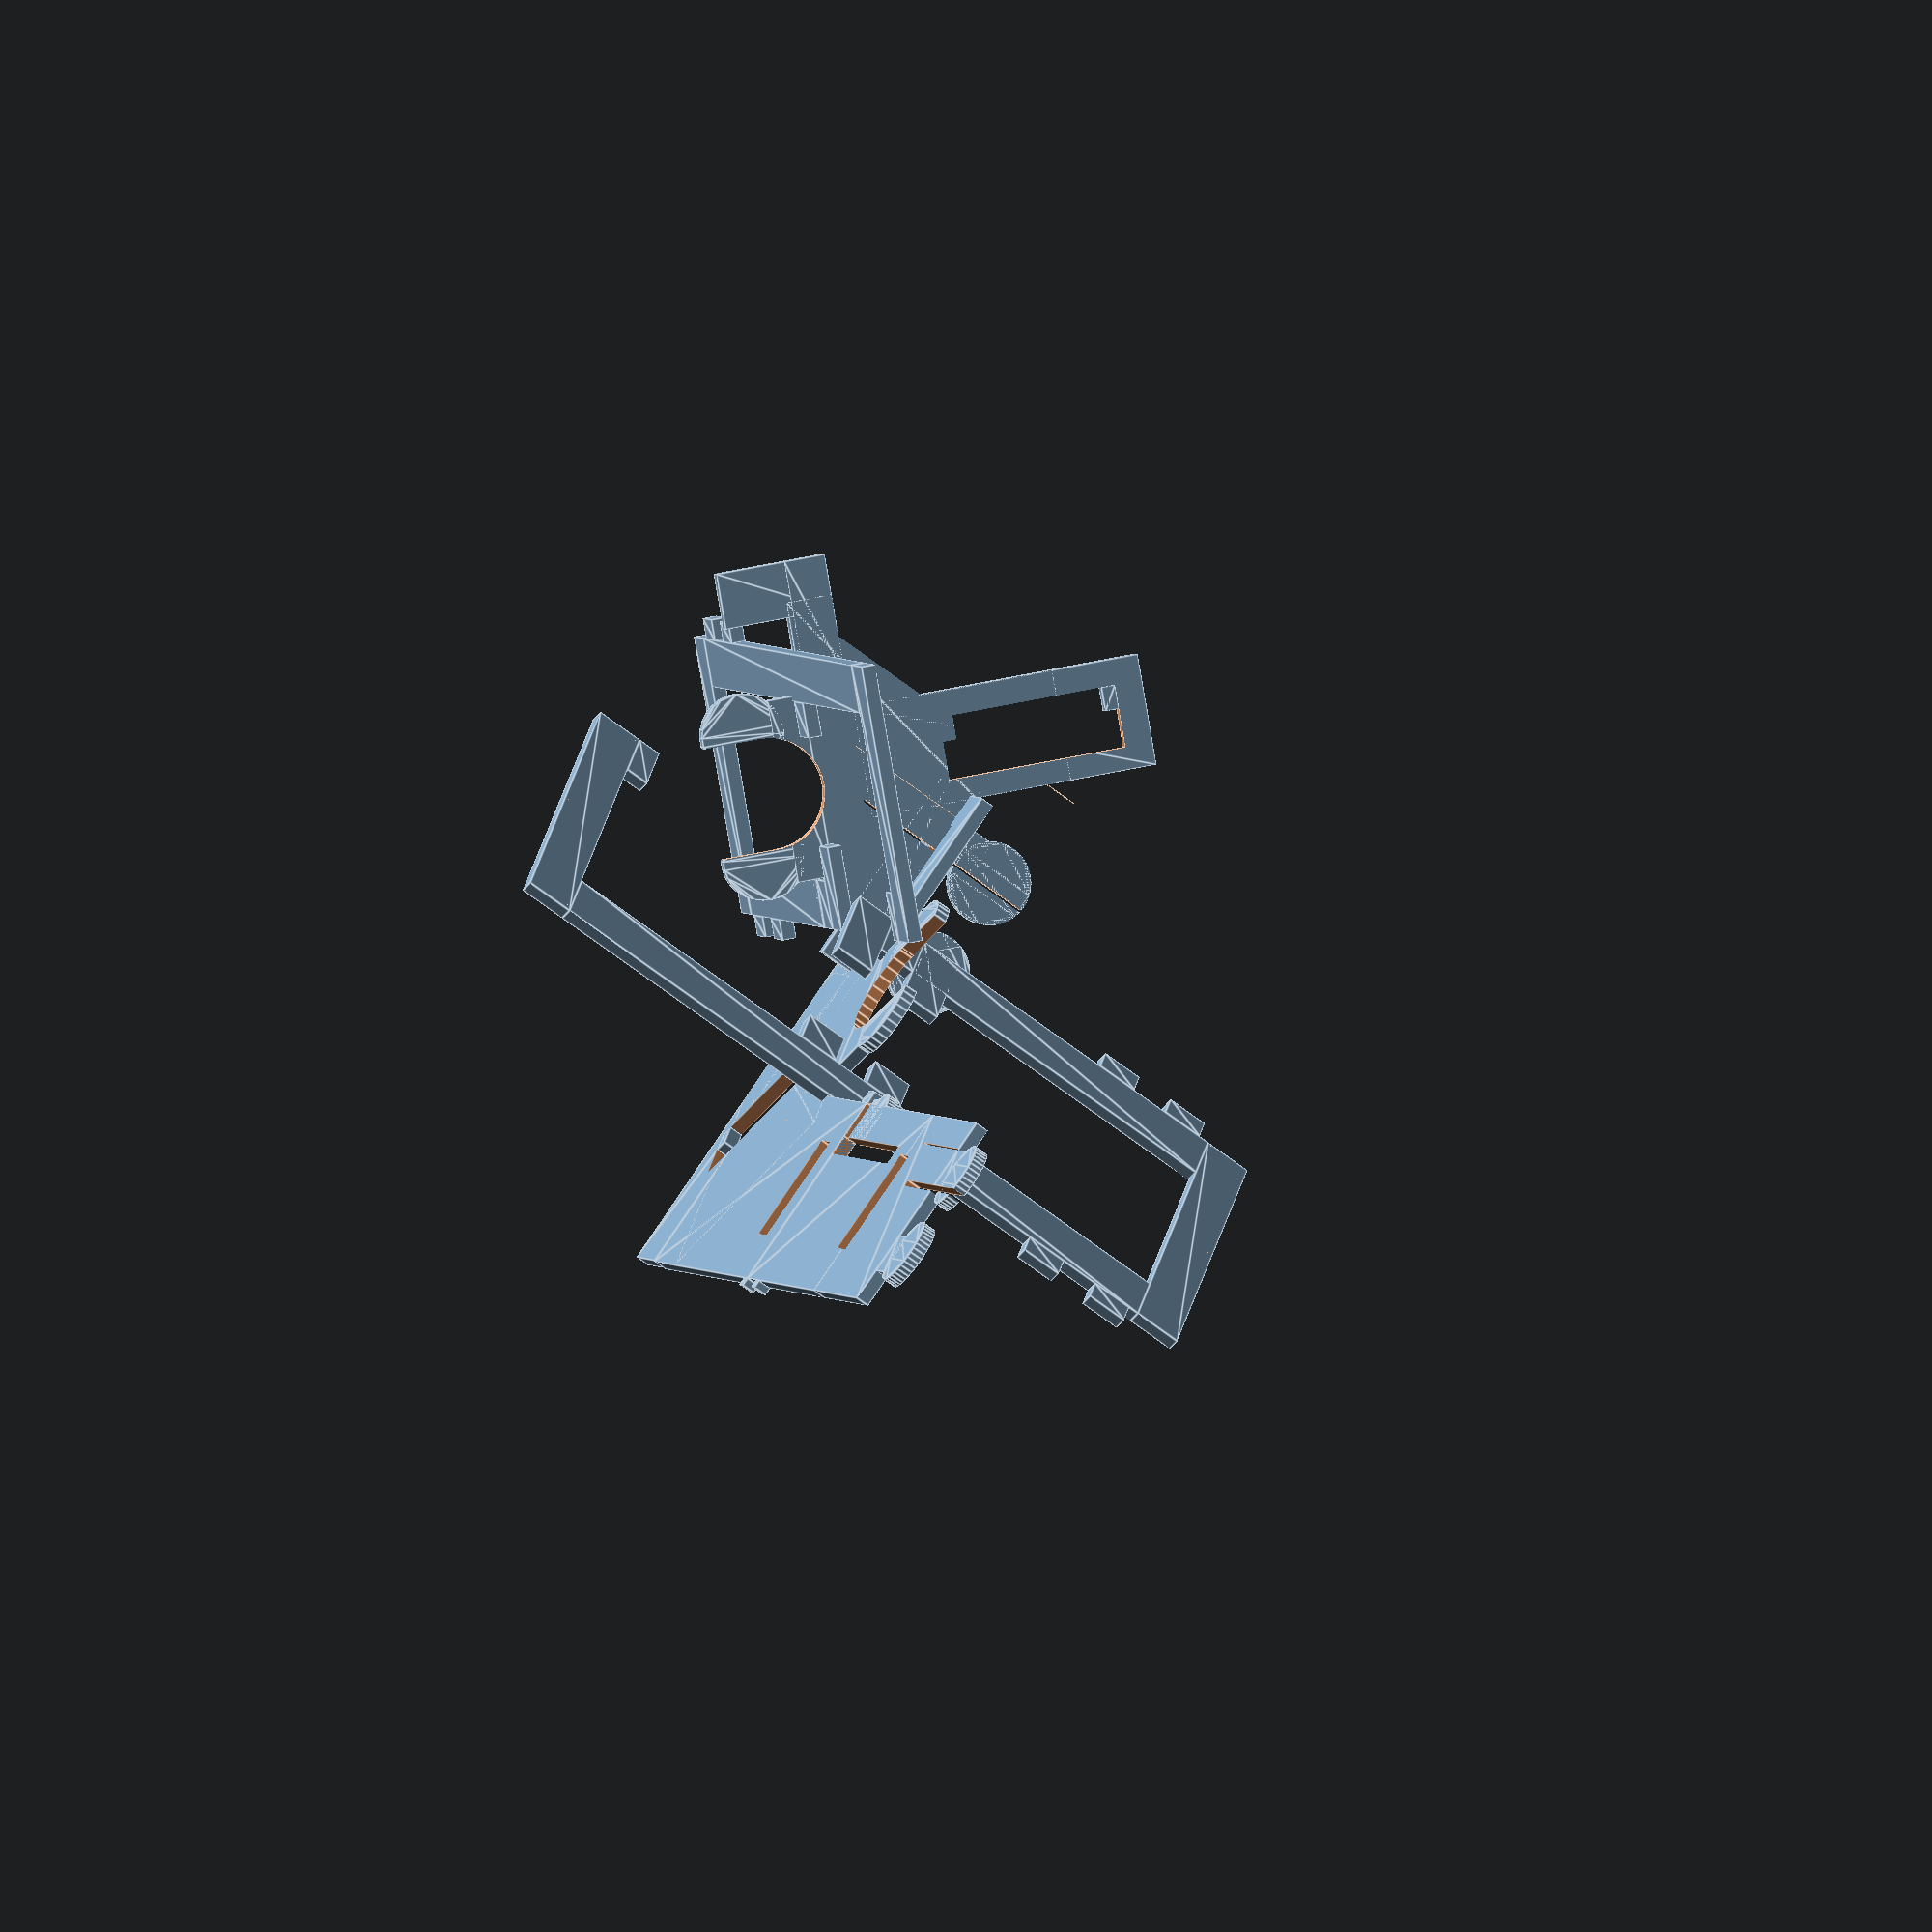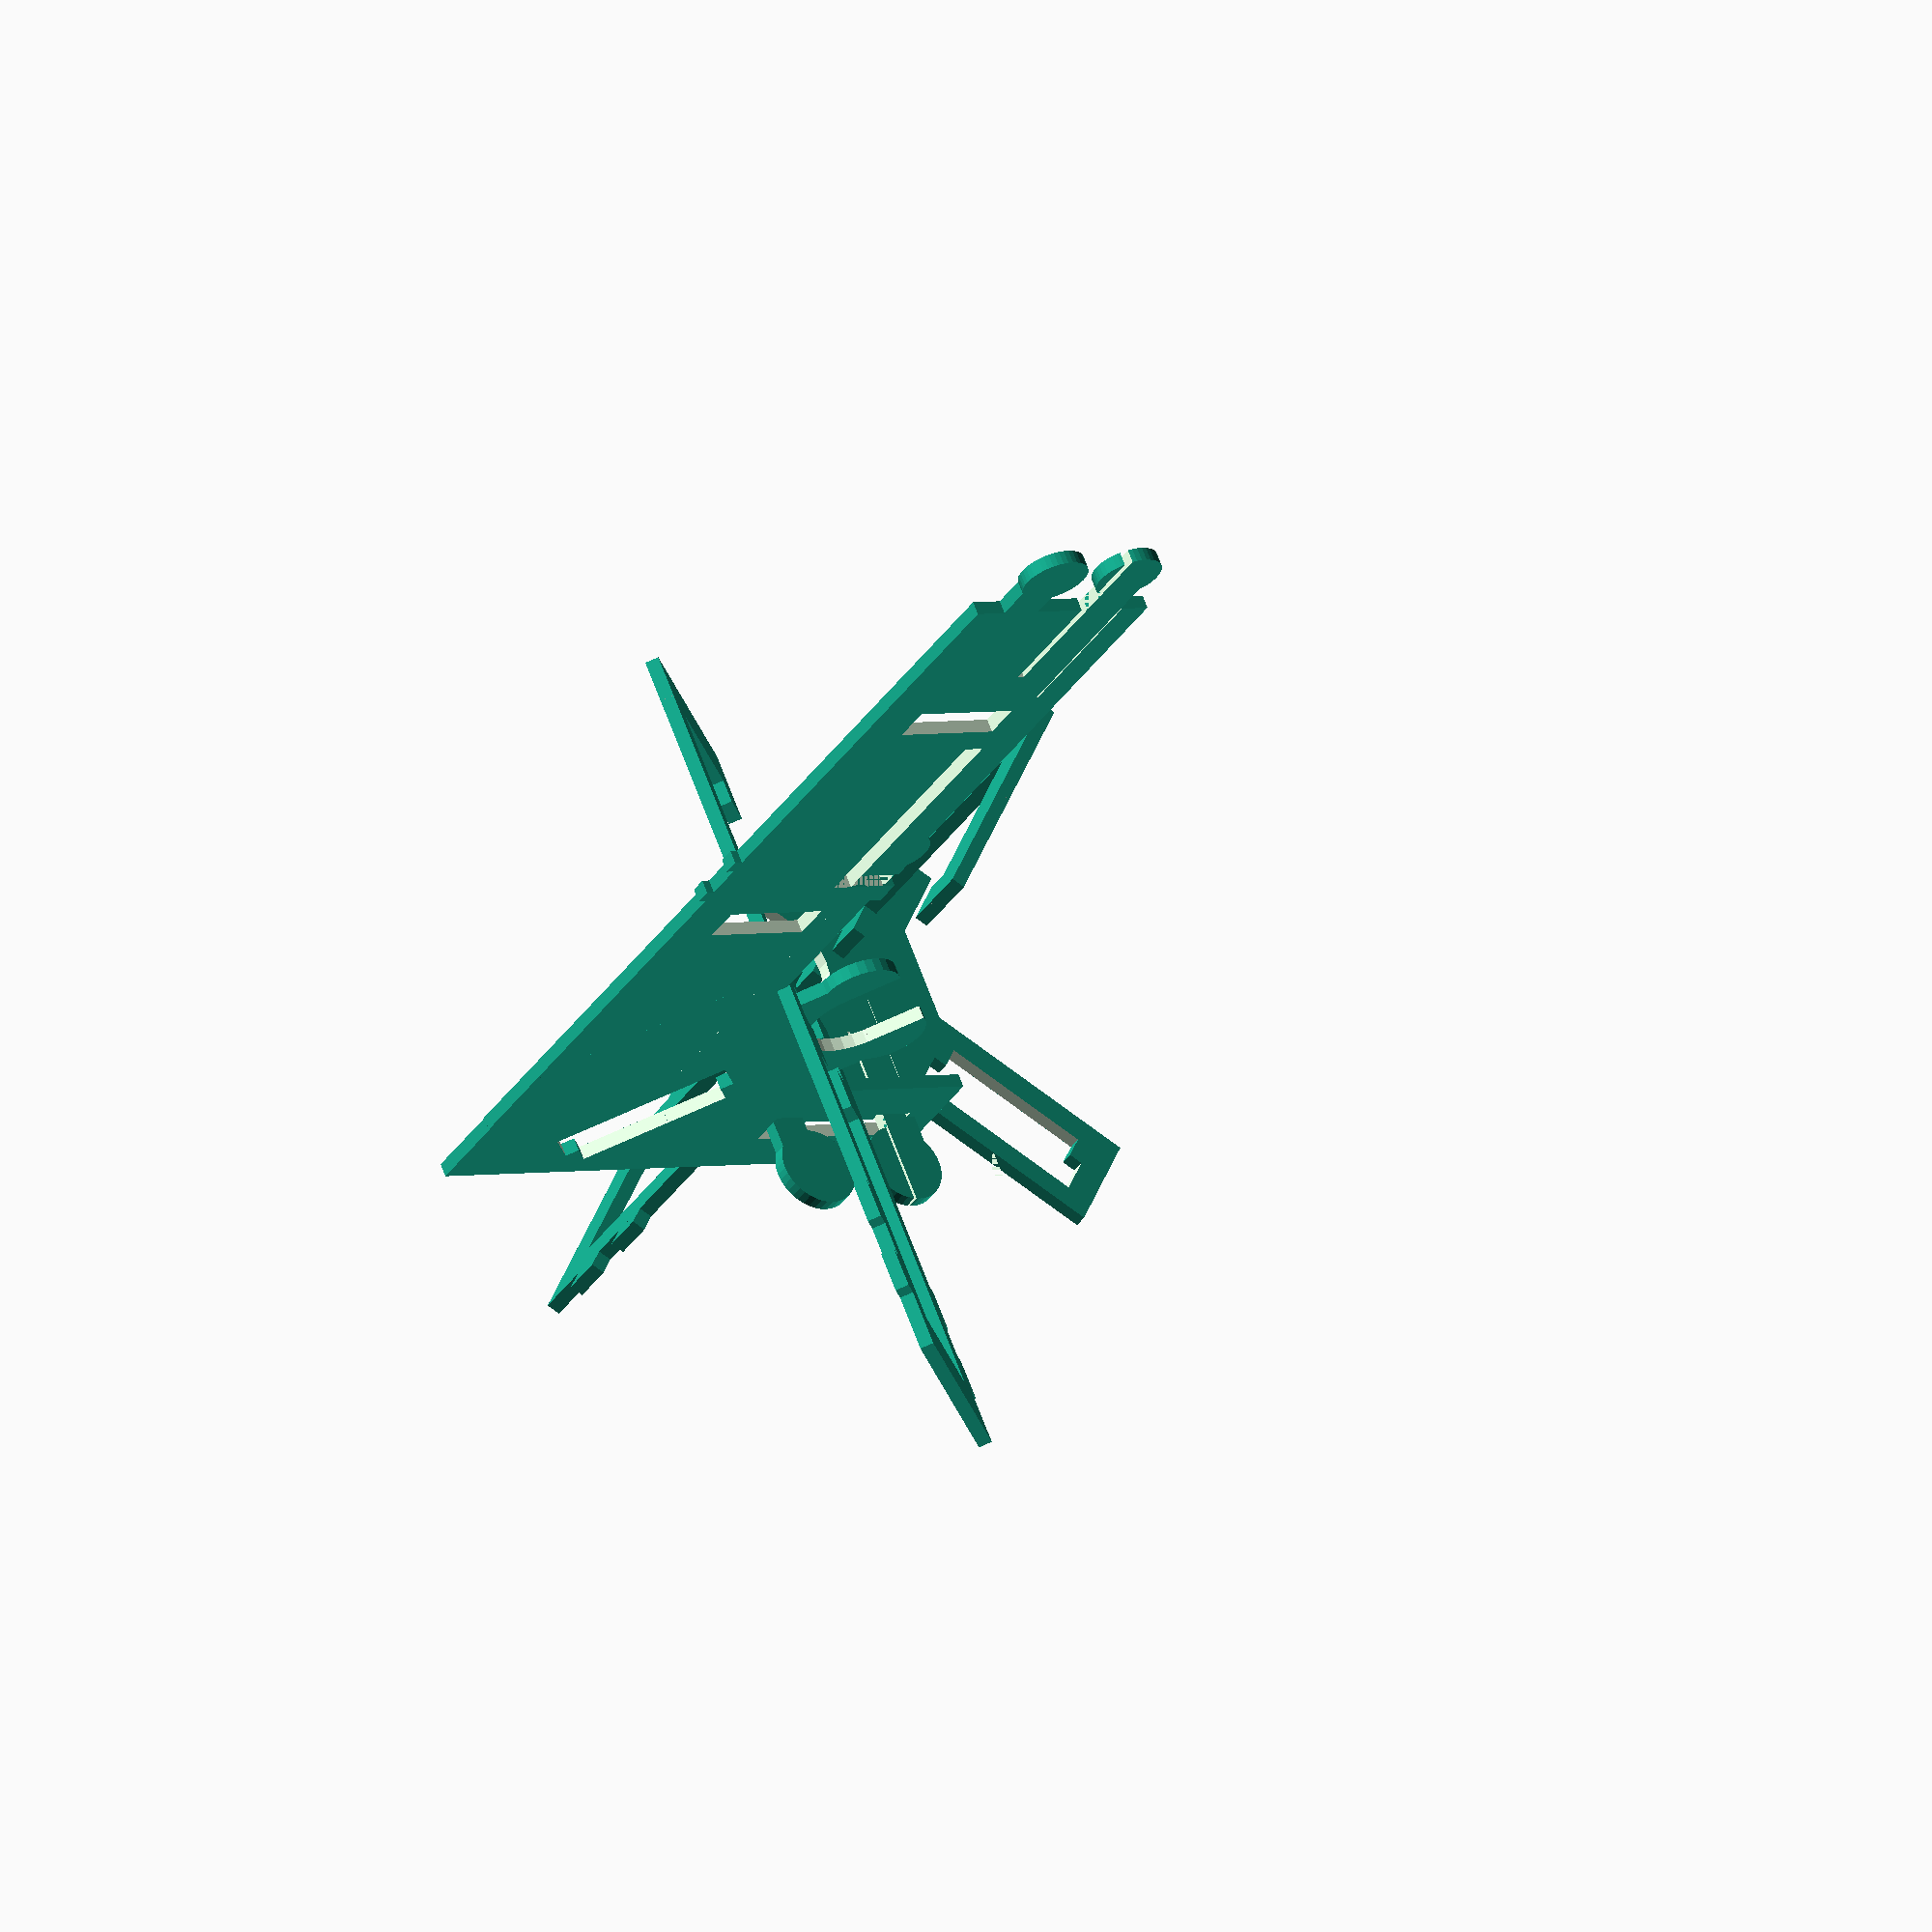
<openscad>

//-----------Notes:--------------

/*(following is from description txt file. see it for more complete description of each part and function)
Parts: 
 
Base
	-holds laser mounts, snap them into [some] distance to mirror A, [some] distance outward is mirror A
	-holds mirror A frame, snaps. Mirror A is between snap circles, [some] distance outward.
	-holds mirror B mount, slot for snap. Mirror A is at bottom of slot, mirrors are [some] distance away from slot
	-holes for standoffs
Laser mounts
	-lines up laser in 2 directions with mirror A from close corner of slot

Mirror B mount
	-holds mirror B frame, snaps. mirrors height is [some] distance from bottom, mirror B left-right is [some] distance from bottom left (mirror a)

Mirror A frame
	-notches for snapping to base
	-mark squares [some] distance to mirror, static magnet holder
	-mark lines [some] distance to rod ends, dampener

Mirror B frame
	-all parts of mirror A frame
	-knobs on mirror end
*/



	//--------------Variables:------------------


//note on variables: 	mirror locations refer to center of mirror
//						laser locations in Y and Z direction are to center of laser
//				 		other distances are to nearest edge

//measured variables:
//(3mm)  :
laserCutWidth=.16;				//thickness of plastic removed when cutting (diameter rather than radius)
//acetate:
//laserCutWidth=.7;

sheet=2.96;						//thickness of sheet
sheet_A=sheet-laserCutWidth;	//corrected for laser cut

hoseThickness=3;				//extra room the hose takes up 
hoseTight=1.75;					//gap when it is tight

LaserLength=50;					
LaserRadius=6.5;
mirrorThick=.7;		//thickness of mirrors

	//controlled variables:
	freeThread=5;		//length of thread free to rotate/stretch on each side (between mirrors/magnets and frame)

	mirrorWidth=5;		//mirrors dimensions: 	
	mirrorLength=10;	//						(both mirrors are mirrorWidth by mirrorLength)

	threadhookThin=0;		//thinner part of threadhook
	threadhookThick=1.2;	//thicker part of threadhook


	frameThick=3.5;		   			//strength of frame

	frameInsideWidth=13;					//inside width of frame
	frameKnob=threadhookThick*1.5;	//spacer to allow threadhook movement when attaching B frame to laser mount

	mirrorBHolderWidth=3;			//strength on a weak part of the mirror B holder

	TrackWidth_A=15;				//laser track wide
	TrackWidth_B=10;				//laser track narrow
	perimeterSlot=3.5;			//width of plastic on edges of slots
	dampenerToBase_Z=10;				//distance from dynamic dampener to the base in Z direction

	


		//alignment variables:
		mirrorsToBase_Z=max(mirrorLength/2,sin(45)*(frameInsideWidth/2+frameThick+sheet_A+threadhookThin+mirrorThick)+mirrorBHolderWidth);
										//distance from mirrors to the base in z direction
		mirrorAToLaserTrack_Y=sin(45)*(frameThick+frameInsideWidth/2+sheet_A+laserCutWidth)+sin(45)*(threadhookThin+mirrorThick);
										//distance from mirror A to the wider part of the laser track

		mirrorAToB=mirrorWidth*1.2;		//distance between the two mirrors (Y direction)

		mirrorsToBHolder_X=sin(45)*(threadhookThin+mirrorThick+frameThick+frameInsideWidth/2+sheet_A+laserCutWidth)+perimeterSlot;
										//distance from mirrors to b frame holder in x direction

		LaserToMirrorBHolder_X=max((frameInsideWidth+frameThick*2+sheet_A*2)*sin(45)+hoseThickness+perimeterSlot,mirrorsToBHolder_X+mirrorLength/2+freeThread+frameThick+frameKnob)+3.5;
										//distance from the laser to the Mirror B Holder
//End of Variables


//--------------------Laser mount snaps:---------------------------

//parameters:
//	ridge_X
//		-width of ridge that stops laser from going left
//	ridge_Y
//		-depth of ridge that stops laser from going left
//	notch
//		-notch on top that holds laser mount in place
//	curve
//		-radius of arc
//	arc
//		-degrees of the circle from the tightest point to the resting point when snapped
//	edges
//		-edges on 360 degrees of the circle
//	length
//		-length of the track taken up by this module
//	width
//		-width of the track
//	cut
//		-width of the cut
//	thick
//		-width of the bending part
//	extraTension
//		-tension after the mount is snapped in

module laserSnap(ridge_X=2, ridge_Y=1, notch=1.2, curve=2.5, arc=40, edges=45, length=22, width=10, cut=1.5, thick=2.9, extraTension=0.4){		
	//laser mounts snap into this
	//zero x coord is left edge of mount

	//add ridge to stop mount from going further left
	translate([-ridge_X,-ridge_Y])
		square([ridge_X,ridge_Y]);

	difference(){
		union(){ 
			//main block
			square([length,width]);
			//add curve
				translate([sheet_A+curve*sin(arc),curve*cos(arc)-extraTension])
				circle(curve, $fn=edges);
			//(when snapped in) extra tension
				translate([cut,-extraTension])
					square([sheet_A-cut,extraTension]);
		}
		//cut out
		square([cut,thick]);
		translate([0,thick])
			square([length-thick*1.5,cut]);


	}
//notch on top
		translate([-notch,width])
			square([notch+.000505,notch/2]);
		translate([sheet_A,width])
			square([notch+.000505,notch/2]);
}

//----------------Laser track:-------------------


module laserTrack(){
	//top-right section of the base
	//two laser mounts snap onto this, one is thinner to allow the other past.
	
	//the distance to first mount lets the B frame attach to the first mount
	//the distance between mounts allows the laser to fit between tightly
	

	//there are two slots for standoffs to connect the base to the case

	difference() {
		union(){
			//block to first mount:
			translate([0,-laserCutWidth/2])
			square([LaserToMirrorBHolder_X,TrackWidth_A+laserCutWidth]);
			//snap for first mount:
			translate([LaserToMirrorBHolder_X,-laserCutWidth/2])
				laserSnap(width=TrackWidth_A+laserCutWidth, length=23);
			//block to second mount:
			translate([LaserToMirrorBHolder_X+23,-laserCutWidth/2])
				square([LaserLength*3/4-23-15,TrackWidth_A+laserCutWidth]);
			//snap for second mount:
			translate([LaserToMirrorBHolder_X+LaserLength*3/4,TrackWidth_A/2-TrackWidth_B/2])
				rotate(90)
					pushSnap(length=15,stopWidth=TrackWidth_A+laserCutWidth,cut=.5,cutLength=12);
		}
	//standoff slots:
	translate([LaserToMirrorBHolder_X-6,-laserCutWidth/2+perimeterSlot])
		square([sheet_A,TrackWidth_A- perimeterSlot*2+.075]);
	translate([LaserToMirrorBHolder_X+21,-laserCutWidth/2+perimeterSlot])
		square([sheet_A,TrackWidth_A- perimeterSlot*2+.075]);
	}
}


//-----------Slots for Mirror A:------------


module MirrorASlots(){
		translate([0,3]){
		difference(){
		
			translate([-sheet_A-hoseTight*2+hoseTight+sheet_A/2,perimeterSlot+sheet_A+threadhookThin+mirrorThick])
				square([sheet_A+hoseTight,frameInsideWidth]);
			translate([-sheet_A-hoseTight*2+hoseTight+sheet_A/2,perimeterSlot+sheet_A+threadhookThin+mirrorThick])
				square([hoseTight,1]);
			translate([-sheet_A-hoseTight*2+hoseTight+sheet_A/2,perimeterSlot+sheet_A+frameInsideWidth-.5+threadhookThin+mirrorThick-.5])
				square([hoseTight,1]);
		}
		}

}

//-----------Slots for Mirror B:------------

module MirrorBSlots(){

	//frame holder slot:	
	difference(){
		//perimeter:
		translate([-sheet_A-perimeterSlot,-mirrorAToB*2-perimeterSlot- mirrorAToLaserTrack_Y])
			square([sheet_A+ perimeterSlot*2,mirrorAToB*2+ perimeterSlot*2+ mirrorAToLaserTrack_Y]);
		//slot:
		//(length of the slot is twice the distance between mirrors, with mirror B (y coord) in the center of the slot)
		translate([-sheet_A,-mirrorAToB*2+laserCutWidth/2- mirrorAToLaserTrack_Y-1])
			square([sheet_A+.02,mirrorAToB*2-laserCutWidth]);
	}
    
	//fill in above slot
	translate([-sheet_A-perimeterSlot,- mirrorAToLaserTrack_Y])
		square([sheet_A+perimeterSlot,TrackWidth_A+ mirrorAToLaserTrack_Y]);



	//dampener slot:
/*	difference() {
		translate([-sheet_A*2- hoseTight*2-perimeterSlot*3,- mirrorAToLaserTrack_Y-mirrorAToB- frameInsideWidth- perimeterSlot])
			square([sheet_A+perimeterSlot*2+hoseTight*2,frameInsideWidth+perimeterSlot*2]);
		translate([-sheet_A*2-hoseTight*2-perimeterSlot*2,- mirrorAToLaserTrack_Y-mirrorAToB- frameInsideWidth])
			square([sheet_A+hoseTight,frameInsideWidth]);


	}
	//hose clamp markers:
			translate([-sheet_A*2-hoseTight*2-perimeterSlot*2,- mirrorAToLaserTrack_Y-mirrorAToB- frameInsideWidth])
				square([hoseTight,.5]);
			translate([-sheet_A*2-hoseTight*2-perimeterSlot*2,- mirrorAToLaserTrack_Y-mirrorAToB- frameInsideWidth+frameInsideWidth-.5])
				square([hoseTight,.5]);
*/
}



//---------------Snap for mirror frames:------------

//parameters:
//	curve
//		-radius of arc
//	arc
//		-degrees of the arc from tightest point to resting point after snapped
//	edges
//		-edges on 360 degrees of the circle
//	extraTension
//		-tension after it is snapped in

module FrameSnap(curve=3, arc=45, edges=30, extraTension=.2){


	difference() {
			rotate(-45)
				//move from mirror surface to where the frame rests
				translate([0,-sheet_A- threadhookThin- mirrorThick])
					{

						//back rest
						translate([-frameInsideWidth/2- frameThick+ laserCutWidth/2-perimeterSlot+ extraTension,-frameInsideWidth*1.4])
							square([frameInsideWidth+frameThick*2-laserCutWidth+perimeterSlot*2- extraTension*2,frameInsideWidth*1.4]);


						//left edge and curve:
						
						translate([-frameInsideWidth/2- laserCutWidth/2+curve*cos(arc),sheet_A+curve*sin(arc)-extraTension])
							circle(curve, $fn=edges);

						//right edge and curve:
						
						translate([+frameInsideWidth/2+ laserCutWidth/2-curve*cos(arc),sheet_A+curve*sin(arc)-extraTension])
							circle(curve, $fn=edges);						
						
												//connect between:
						translate([-frameInsideWidth/2-laserCutWidth/2,0])
							square([frameInsideWidth+laserCutWidth,sheet_A-extraTension]);
					}
		//cut edges:
		translate([-frameInsideWidth-sin(45)*(frameInsideWidth/2+frameThick+perimeterSlot+sheet_A+threadhookThin+mirrorThick),-frameInsideWidth*2-sin(45)*(frameInsideWidth/2+frameThick+perimeterSlot+sheet_A)])
			square([frameInsideWidth,frameInsideWidth*4]);
		translate([-sin(45)*(frameInsideWidth/2+frameThick+perimeterSlot+sheet_A+threadhookThin+mirrorThick),-frameInsideWidth*2-sin(45)*(frameInsideWidth/2+frameThick+perimeterSlot+sheet_A+threadhookThin+mirrorThick)])
		square(frameInsideWidth*2);

		//room for thread assembly:
		circle(4,$fn=30);
		rotate(45) translate([0,-4])square([10,8]);
	}

}

//----------------Laser Mount A----------------

//parameters:
//	perimeter
//		-thickness around slot and laser hole
module LaserMountA(perimeter=5) {
	difference() {
		union(){
			translate([mirrorAToLaserTrack_Y,-mirrorsToBase_Z]){
				difference() {
					translate([-mirrorAToLaserTrack_Y,-sheet_A-perimeter])
						square([mirrorAToLaserTrack_Y+TrackWidth_A+perimeter,sheet_A+perimeter+mirrorsToBase_Z]);
					translate([+laserCutWidth/2,-sheet_A])
						square([TrackWidth_A-laserCutWidth,sheet_A]);
				}

			}
			circle(LaserRadius+hoseTight+perimeter);
		}
		circle(LaserRadius+hoseTight);
		translate([-LaserRadius-hoseTight-perimeter,-LaserRadius-hoseTight-perimeter])
			square([LaserRadius+hoseTight+perimeter,hoseTight+perimeter]);
		rotate(20)
			translate([-LaserRadius-hoseTight-perimeter,-hoseTight-perimeter])
			square([LaserRadius+hoseTight+perimeter,hoseTight+perimeter]);
	}


}


//----------------Laser Mount B----------------





//parameters:
//	perimeter
//		-thickness around slot and laser hole
module LaserMountB(perimeter=3) {
	difference() {
		union(){
			translate([mirrorAToLaserTrack_Y+(TrackWidth_A- TrackWidth_B)/2,-mirrorsToBase_Z]){
				difference() {
					translate([-mirrorAToLaserTrack_Y-(TrackWidth_A- TrackWidth_B)/2,-sheet_A-perimeter])
						square([mirrorAToLaserTrack_Y-(TrackWidth_A- TrackWidth_B)/2+TrackWidth_A+perimeter,sheet_A+perimeter+mirrorsToBase_Z]);
					translate([+laserCutWidth/2,-sheet_A])
						square([TrackWidth_B-laserCutWidth,sheet_A]);
				}

			}
			circle(LaserRadius+perimeter);
		}
		circle(LaserRadius+.2);

	}


}

//--------------B frame holder:------------------
//parameters:
//	curve
//		-radius of arc
//	arc
//		-degrees of the arc from tightest point to resting point after snapped
//	edges
//		-edges on 360 degrees of the circle
//	cut
//		-width of the cut for bending
//	thick
//		-width of the bending part
//	extraTension
//		-tension after it is snapped in
//	cutLength
//		-length of the cut for bending

//simplifying variable:
fillGap=max(0,mirrorsToBase_Z-sin(45)*(frameInsideWidth/2+frameThick+sheet_A+threadhookThin+mirrorThick));


module BFrameHolder(curve=3, arc=36, edges=40, cut=0.2, cutLength=9.4, thick=2.7, extraTension=0.3){

	difference() {
		union(){
			translate([0,mirrorsToBase_Z]) rotate(45+90) translate([-3,7])
			square([8,21]);
			translate([0,mirrorsToBase_Z])
				{
				FrameSnap();
				}

			//left bend and curve:
			translate([-mirrorAToB-extraTension,-sheet_A])
				square([thick,sheet_A]);
			translate([-mirrorAToB+curve*cos(arc)-extraTension,-sheet_A-curve*sin(arc)+extraTension])
				circle(curve, $fn=edges);

			//right bend and curve:
			translate([mirrorAToB-thick+extraTension,-sheet_A])
				square([thick,sheet_A]);
			translate([mirrorAToB-curve*cos(arc)+extraTension,-sheet_A-curve*sin(arc)+extraTension])
				circle(curve, $fn=edges);


			//fill in gap between frame snap and bottom:
			//if(mirrorsToBase_Z>(sin(45)*(frameInsideWidth/2+frameThick+sheet_A+threadhookThin+mirrorThick)+mirrorBHolderWidth)){
				translate([-sin(45)*(frameInsideWidth/2+frameThick+sheet_A+threadhookThin+mirrorThick+perimeterSlot),0])
				square([sin(45)*(frameInsideWidth+frameThick*2+sheet_A+threadhookThin+mirrorThick+perimeterSlot),fillGap]);
			//}
			//for marking "2"
			translate([-11.78,19.32])rotate(-45)translate([-3,-3.3]) square([4,8]);
			translate([-11.78,19.32])rotate(-45)translate([-3,-3.3]) square([9,3]);
		
		}
		//cuts

		translate([-mirrorAToB-cut/4-extraTension,0])
			square([cut/4,cutLength]);


		translate([-mirrorAToB+thick-extraTension,-sheet_A-curve*2])
			square([cut,+sheet_A+curve*2+cutLength-thick]);
translate([0,mirrorsToBase_Z]) rotate(45+90) translate([0,3]) mirror([1,0,0])
MirrorASlots();
	}		

}



//-------------- Frame:------------------------

magnetToBase_Z=dampenerToBase_Z+10;
frameLengthInside=freeThread*2+mirrorLength/2+mirrorsToBase_Z+sheet+magnetToBase_Z;

tighterSheet=.07;


module Frame(ridge_X=3,ridge_Y=1.5){
	//(counterclockwise starting at left middle)
	translate([0,-tighterSheet/2])
		square([ridge_Y*1.7+frameThick,ridge_X+tighterSheet/2]);
	translate([0,-sheet_A])
		square([frameThick,sheet_A]);
	translate([0,-sheet_A-ridge_X])
		square([frameThick+ridge_Y*1.7,ridge_X+tighterSheet/2]);
	
	//left to bottom:
	translate([0,-sheet-magnetToBase_Z- freeThread])
		square([frameThick,magnetToBase_Z+freeThread]);

	//bottom:
	difference() {
		translate([0,-sheet-magnetToBase_Z- freeThread- frameThick])
			square([frameThick*2+frameInsideWidth,frameThick]);

		//notches for thread
		translate([0,-sheet-magnetToBase_Z- freeThread-0.3])
			square([.6,0.01]);
		translate([frameInsideWidth+frameThick*2-.6,-sheet-magnetToBase_Z- freeThread-0.3])
			square([.6,0.01]);
		translate([frameThick+frameInsideWidth/2-0.005,-sheet-magnetToBase_Z- freeThread- frameThick])
			square([0.01,.6]);
	}
	
	//right:
	translate([frameThick+frameInsideWidth,-sheet-magnetToBase_Z- freeThread])
		square([frameThick,frameLengthInside]);

	//base ridges
	translate([frameThick+frameInsideWidth- ridge_Y*1.7,-tighterSheet/2])	
		square([ridge_Y*1.7,ridge_X+tighterSheet/2]);
	translate([frameThick+frameInsideWidth -ridge_Y*1.7,-sheet_A-ridge_X])
		square([ridge_Y*1.7,ridge_X+tighterSheet/2]);


	//top:
	difference() {
		union(){
			translate([0,mirrorsToBase_Z+mirrorLength/2+freeThread])
				square([frameInsideWidth+frameThick*2,frameThick]);
			translate([0,mirrorsToBase_Z+mirrorLength/2+freeThread -frameThick/2])
				square([frameThick, frameThick/2]);
		}
		//notches for thread
		translate([0,+.3+mirrorsToBase_Z+mirrorLength/2+freeThread])
			square([.6,0.01]);
		translate([frameInsideWidth+frameThick*2-.6,+.3+mirrorsToBase_Z+mirrorLength/2+freeThread])
			square([.6,0.01]);
		translate([frameThick+frameInsideWidth/2-0.005,mirrorsToBase_Z+mirrorLength/2+freeThread+frameThick-.6])
			square([0.01,.6]);
	}

	//magnet holder ridges
	//left
	translate([-ridge_Y,-sheet_A/2- magnetToBase_Z])
		square([ridge_Y,ridge_X+tighterSheet/2]);
	translate([-ridge_Y,-sheet_A*1.5- magnetToBase_Z- ridge_X])
		square([ridge_Y,ridge_X+tighterSheet/2]);
	//right
	translate([frameThick*2+frameInsideWidth,-sheet_A/2- magnetToBase_Z])
		square([ridge_Y,ridge_X+tighterSheet/2]);
	translate([frameThick*2+frameInsideWidth,-sheet_A*1.5- magnetToBase_Z- ridge_X])
		square([ridge_Y,ridge_X+tighterSheet/2]);
}

//---------------Push Snap:-------------------

//parameters:
//	curve
//		-radius of arc
//	arc
//		-degrees of the arc from tightest point to resting point after snapped
//	edges
//		-edges on 360 degrees of the circle
//	cut
//		-width of the cut for bending
//	thick
//		-width of the bending part
//	extraTension
//		-tension after it is snapped in
//	cutLength
//		-length of the cut for bending
//	width
//		-width of slot that it goes into
//	length
//		-length it takes up above snap point
//	stopwidth
//		-width after snap


module pushSnap(curve=2.5,arc=40,edges=40,cut=1,thick=3,extraTension=0.2,cutLength=5,width=TrackWidth_B,length=9,stopWidth=TrackWidth_A){
	difference(){
		union(){
			//left bend and curve:
			translate([-extraTension,-sheet_A])
				square([thick,sheet_A]);
			translate([+curve*cos(arc)-extraTension,-sheet_A-curve*sin(arc)+extraTension])
				circle(curve, $fn=edges);

			//right bend and curve:
			translate([width-thick+extraTension,-sheet_A])
				square([thick,sheet_A]);
			translate([width-curve*cos(arc)+extraTension,-sheet_A-curve*sin(arc)+extraTension])
				circle(curve, $fn=edges);

			//top
			translate([width/2-stopWidth/2,0])
			square([stopWidth,length]);
		}
		//cuts:
		translate([-cut/4-extraTension,0])
			square([cut/4,cutLength]);
		translate([+thick-extraTension,-sheet_A-curve*2])
			square([cut,+sheet_A+curve*2+cutLength-thick]);

	}
}





//-----------------Static Magnet Holder:---------------

module StaticMagnetHolder(magnetStatic=6.7,magnetDynamic=2.3,curve=1.8,edges=30,arc=37,extraTension=0.21,ridge_Y=2){
	difference(){
		//outside
		translate([-frameInsideWidth/2-frameThick-ridge_Y- perimeterSlot,-sheet_A-magnetStatic-perimeterSlot-magnetDynamic])
		union(){
			square([(frameInsideWidth/2+frameThick+ridge_Y+ perimeterSlot)*2,(sheet_A+magnetStatic+perimeterSlot)*2+magnetDynamic*2]);
			translate([frameInsideWidth/2+frameThick+ridge_Y+ perimeterSlot-5,-1]) 
			union(){
				square([10,1]);
				difference(){
					translate([-2,-1.5])square([14,1.5]);
					translate([-2,-.7])rotate(40) square(3);
					translate([-2+14,-.7])rotate(-40)translate([-3,0]) square(3);
				}
			}
		}
		//snapped slot
		translate([-frameInsideWidth/2-frameThick+ extraTension,0])
		square([frameInsideWidth+frameThick*2- extraTension*2,sheet_A+threadhookThin+mirrorThick]);

		//unsnapped slot
		translate([-frameInsideWidth/2-frameThick-ridge_Y,-magnetDynamic-sheet_A])
		square([frameInsideWidth+frameThick*2+ridge_Y*2,sheet_A+magnetDynamic]);

		//magnet holes
		translate([0,+threadhookThin+mirrorThick+magnetDynamic+sheet_A+magnetStatic/2])
		circle(magnetStatic/2,$fn=40);

		translate([0,-magnetDynamic-sheet_A-magnetStatic/2]){
			circle(magnetStatic/2,$fn=40);
			translate([-2,0]) square([4,magnetStatic/2]);
		}
		
	}
	//snap curves:
		difference(){
			union(){
				translate([-frameThick- frameInsideWidth/2- curve*cos(arc)+extraTension, threadhookThin+mirrorThick- curve*sin(arc)+extraTension])
					circle(curve, $fn=edges);
				translate([frameThick+ frameInsideWidth/2+ curve*cos(arc)-extraTension, threadhookThin+mirrorThick- curve*sin(arc)+extraTension])
					circle(curve, $fn=edges);	
			}
				translate([-frameInsideWidth/2-frameThick-ridge_Y,-magnetDynamic-sheet_A])
		square([frameInsideWidth+frameThick*2+ridge_Y*2,sheet_A]);
		}
}


//----------------Standoff:-------------------

module standoff(length=magnetToBase_Z+freeThread+frameThick+threadhookThick*3+20,extraTension=laserCutWidth/2-.05){
	//bottom
	translate([-extraTension,0])
		pushSnap(width=TrackWidth_A-perimeterSlot*2+extraTension*2,length=10,cutLength=9);

	//middle
	translate([-perimeterSlot,10])
		square([TrackWidth_A,length-20]);

	//top
	translate([TrackWidth_A-perimeterSlot*2+extraTension,length])
		rotate(180)
			pushSnap(width=TrackWidth_A-perimeterSlot*2+extraTension*2,length=10,cutLength=9);



}
//----------------circuit mount:-------------------

module circuit(length=magnetToBase_Z+freeThread+frameThick+threadhookThick*3+20,extraTension=laserCutWidth/2-.05){
	//bottom
	translate([-extraTension,0])
		pushSnap(width=TrackWidth_A-perimeterSlot*2+extraTension*2,length=10,cutLength=9);

	//middle
	translate([-perimeterSlot,10])
		square([TrackWidth_A,length-20]);

	//top
	translate([TrackWidth_A-perimeterSlot*2+extraTension,length])
		rotate(180)
			pushSnap(width=TrackWidth_A-perimeterSlot*2+extraTension*2,length=10,cutLength=9);
	
	circuitHoles(-36,0,extraTension){
			
	}

}
module circuitHoles(x,y,extraTension){
		translate([x,y]){
			difference(){
				square([58,47]);
				translate([-x-1,0]) square([TrackWidth_A-perimeterSlot*2+2+extraTension*2,100]);
				translate([4,4]) circle(1.5,$fn=15);
				translate([54,4]) circle(1.5,$fn=15);
				translate([54,43.5]) circle(1.5,$fn=15);
				translate([4,43.5]) circle(1.5,$fn=15);
			}	
		}

}


//----------------Static Dampeners:--------------
module staticDampenerA(){
	pushSnap(width=sheet_A+perimeterSlot,stopWidth=sheet_A+perimeterSlot*2,length=mirrorsToBase_Z,cutLength=8);
	//translate([-perimeterSlot/2,sheet_A+hoseThickness+mirrorsToBase_Z+4])
		//rotate(-45)	square(sheet_A+perimeterSlot*2);
}



module staticDampenerB(){
	difference() {
		translate([-perimeterSlot,-perimeterSlot])
			square([sheet_A+perimeterSlot*2,sheet_A*1.5+perimeterSlot*2]);
		translate([0,0])
			square([sheet_A,sheet_A+perimeterSlot]);
	}
	translate([-perimeterSlot,sheet_A+perimeterSlot])
		square([sheet_A+perimeterSlot*2,perimeterSlot+sheet_A+4.25]);
	//surface:
	difference(){
		translate([-perimeterSlot,sheet_A+perimeterSlot+perimeterSlot+sheet_A+3.5])
			square([sheet_A+perimeterSlot*2,4]);
		translate([+sheet_A/2,sheet_A+perimeterSlot+perimeterSlot+sheet_A+7.5])
			circle(3.25,$fn=15);
	}
}




//---------------Thread Assembly:----------------

//parameters:
//	hole
//		-hole for thread/rod at top and bottom
//	dampener radius
//	dampener length
//	perimeter(s)
//		-width around cutouts at different areas
// 	width
//		-width on narrow section
//	total length
//		- frame length less free thread
//	mirror grab
//		-the length that wraps around the mirror's face
//	tab depth
//		-makes folding easier
//	magnetFold
//		-length/width of fold for the magnet

module threadAssembly(hole=.5,dampenerRadius=1.4,dampenerLength=6,perimeterMagnet=1.8,perimeterDampener=1.0,width=2, totalLength=frameLengthInside -freeThread*2+1 ,mirrorGrab=01,tabDepth=1.5,magnetFold=2.5){
	
//mirror:	
	difference(){
		square([mirrorWidth,mirrorLength],center = true);

		//circle
		translate([0,mirrorLength/2 -hole -laserCutWidth])
			rotate(-30) circle(hole*1.5,$fn=3);

	}
	translate([-.35,5])square([.7,.4]);
	translate([-.8,5.4])square([1.6,.8]);
//dampener:

	difference() {
		translate([-dampenerRadius-perimeterDampener,mirrorLength/2 -totalLength+10]){
			square([dampenerRadius*2+perimeterDampener*2,dampenerLength]);	
			translate([+dampenerRadius+perimeterDampener,dampenerLength])
				circle(dampenerRadius+perimeterDampener,$fn=40);
			translate([0,-perimeterDampener])
				square([dampenerRadius*2+perimeterDampener*2,perimeterDampener]);
			
		}
		//folding piece:
		translate([-dampenerRadius,mirrorLength/2 -totalLength+10]){
			square([dampenerRadius*2,dampenerLength]);
		translate([dampenerRadius,dampenerLength])
			circle(dampenerRadius,$fn=20);
		}
	}


	//thin part:
		translate([-width/2,mirrorLength/2 -totalLength+magnetFold])
			square([width,10-magnetFold]);
		translate([-width/2,mirrorLength/2 -totalLength+10+dampenerLength+dampenerRadius])
			square([width,totalLength -mirrorLength -dampenerRadius -dampenerLength-10]);


	difference(){
		
		//at magnet:
		translate([-perimeterMagnet,mirrorLength/2 -totalLength -magnetFold/2 -hole*2 -laserCutWidth*2])
			square([perimeterMagnet*2,+magnetFold*1.5+hole*2+laserCutWidth*2]);
		translate([0,mirrorLength/2 -totalLength-magnetFold/2 -hole -laserCutWidth])
			rotate(30) circle(hole*1.5,$fn=3);
		translate([0,mirrorLength/2 -totalLength-magnetFold/2])
			square([magnetFold/2,magnetFold]);
	}
	translate([-.35,-40.15])square([.7,.4]);
	translate([-.8,-40.15-.8])square([1.6,.8]);

}
cardboard=4;
height=208+17;
front=171+8;
side=141.5;
overlap=15;
tinycut=0.006;

safeY=50+9;
safeX=25+6;
safeR=.3;

module cover(){
	%difference(){
		union(){
			translate([front+overlap*2,0]) square([front+side*2,height+side+overlap]);
		}
		square([front,side+overlap]);

		translate([front+overlap*2,0]) square([side,side+overlap]);
		translate([front+overlap*2,0]) square([tinycut,side+overlap+height]);

		translate([front+side+overlap*2,0]) square([front,side+overlap]);
		translate([front+side+overlap*2,0]) square([tinycut,side+overlap+height]);

		translate([front+side+front+overlap*2,0]) square([side,side+overlap]);
		translate([front+side+front+overlap*2,0]) square([tinycut,side+overlap+height]);
	}


	difference(){
		union(){
			square([front+overlap,height+side+overlap]);
			translate([-overlap,side+overlap+tinycut]) square([overlap-tinycut,height]);
			translate([0,height+side+overlap+0.006]) square([front,overlap]);

		}
		square([front,side+overlap]);

		translate([front,0]) square([side,side+overlap]);
		translate([front,0]) square([tinycut,side+overlap+height]);


		translate([0,side+overlap]) square([front,tinycut]);


	}
	difference(){
		union(){
			translate([-overlap,0]) square([front+overlap*2,side+overlap]);


		}
		translate([-overlap,0]) square(overlap);
		translate([front,0]) square(overlap);

		translate([front,side+overlap-.006]) square([overlap,0.006]);
		square([0.006,side+overlap]);
		translate([0,overlap]) square([front,0.006]);
		translate([front,overlap]) square([0.006,side]);


		translate([safeX,safeY+overlap]) circle(safeR,$fn=10);
		translate([front+side,side]) square([.006,overlap]);
		translate([front*2+side,side]) square([.006,overlap]);
		translate([front,side+overlap+height]) square([.006,overlap]);
	}
}


//----------------Call Modules:-----------------


*threadAssembly();
translate([4,-14,-1])rotate([-90,0,45])Frame();
translate([0,-12,-3])rotate([0,45,-90])Frame();
*square([5,10]);
*cover();
*union(){
    LaserMountA();
    translate([mirrorAToLaserTrack_Y+TrackWidth_A*2+        LaserRadius,0])
        LaserMountB();
}
*standoff();
*circuit();
*staticDampenerA();
*staticDampenerB();
*StaticMagnetHolder();
translate([-1,-17,0])rotate([-90,0,90])BFrameHolder();
*LaserMountB();

//Base:
difference(){
	union(){
			laserTrack();
			MirrorBSlots();
			translate([mirrorsToBHolder_X,-mirrorAToLaserTrack_Y])
				rotate(-90)
					FrameSnap();
	}
	translate([mirrorsToBHolder_X,-mirrorAToLaserTrack_Y])
			rotate(-45+90)
				MirrorASlots();
}
</openscad>
<views>
elev=251.3 azim=290.3 roll=306.8 proj=o view=edges
elev=115.5 azim=122.2 roll=199.9 proj=o view=solid
</views>
